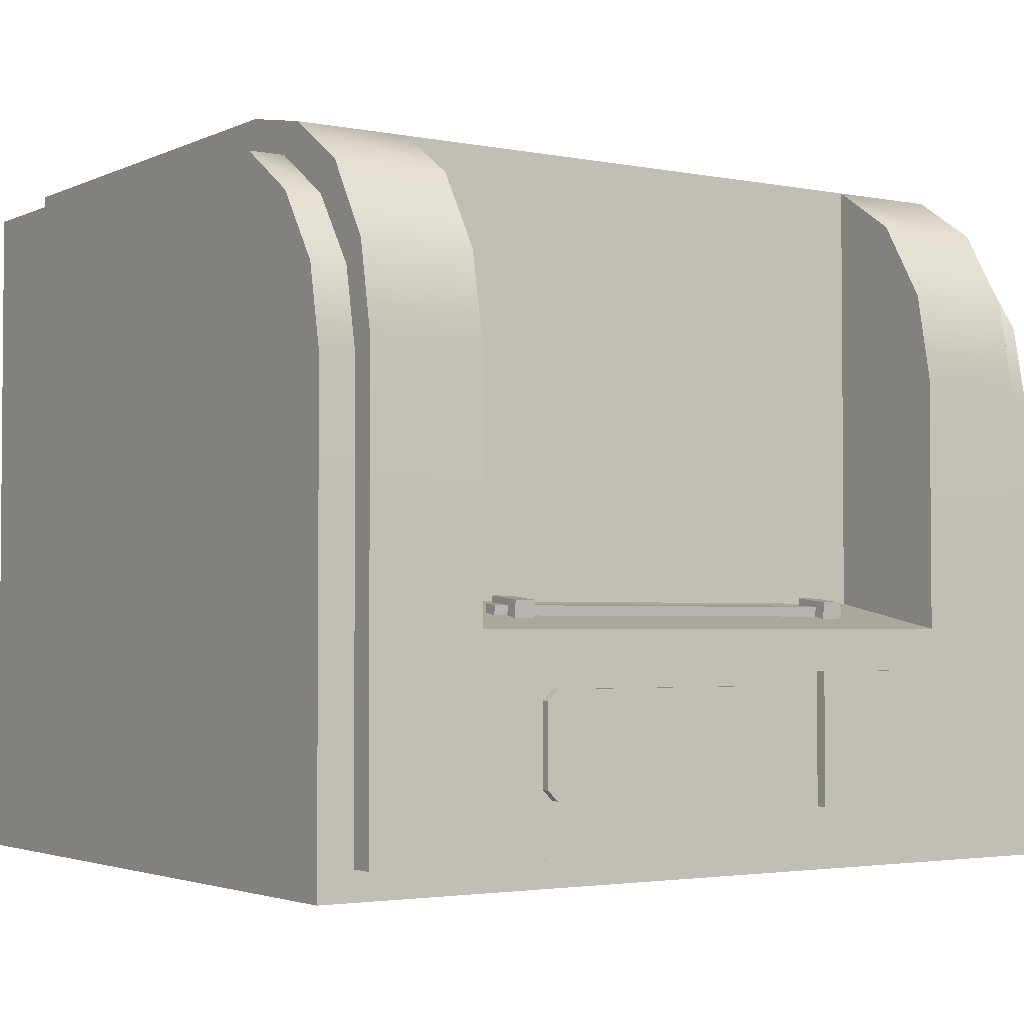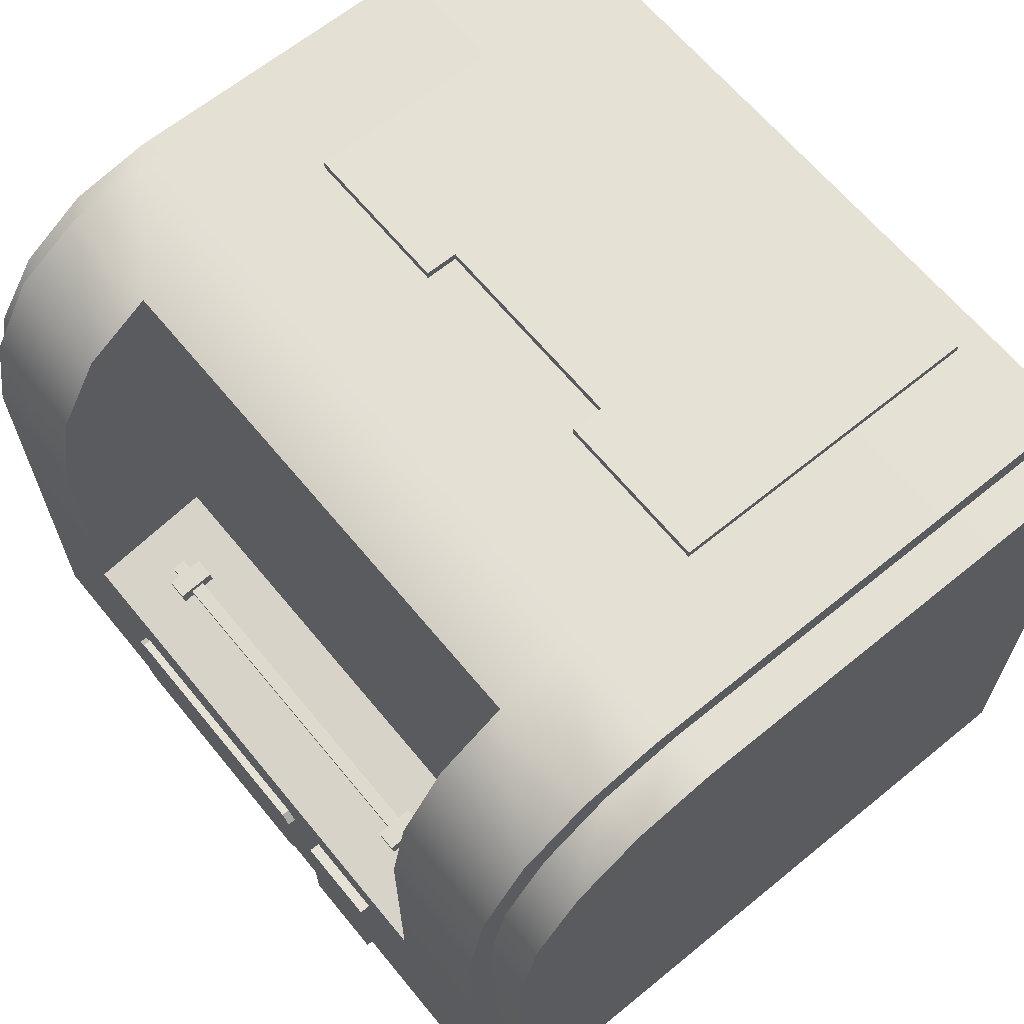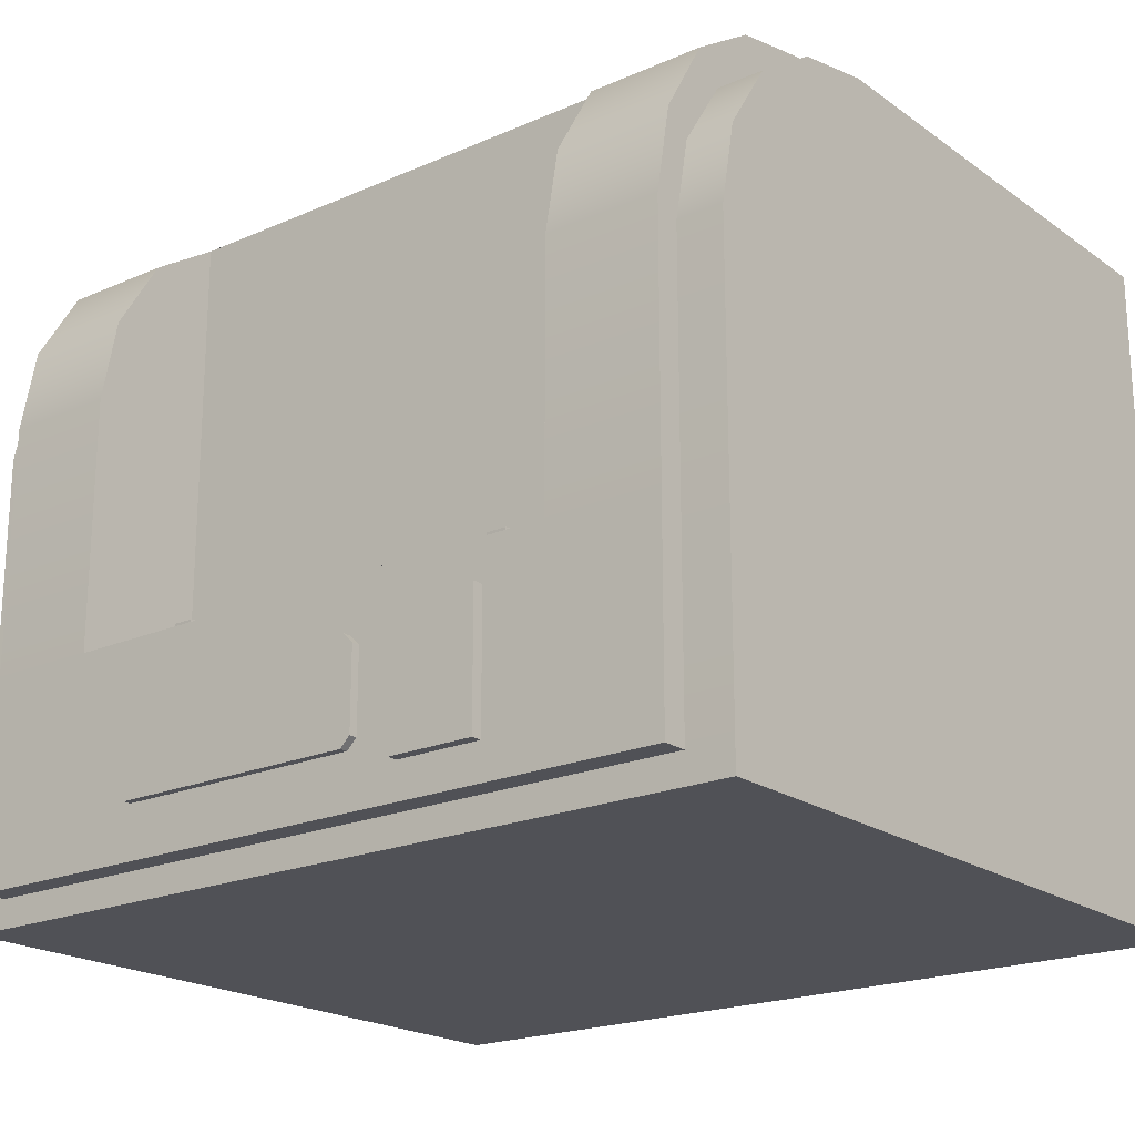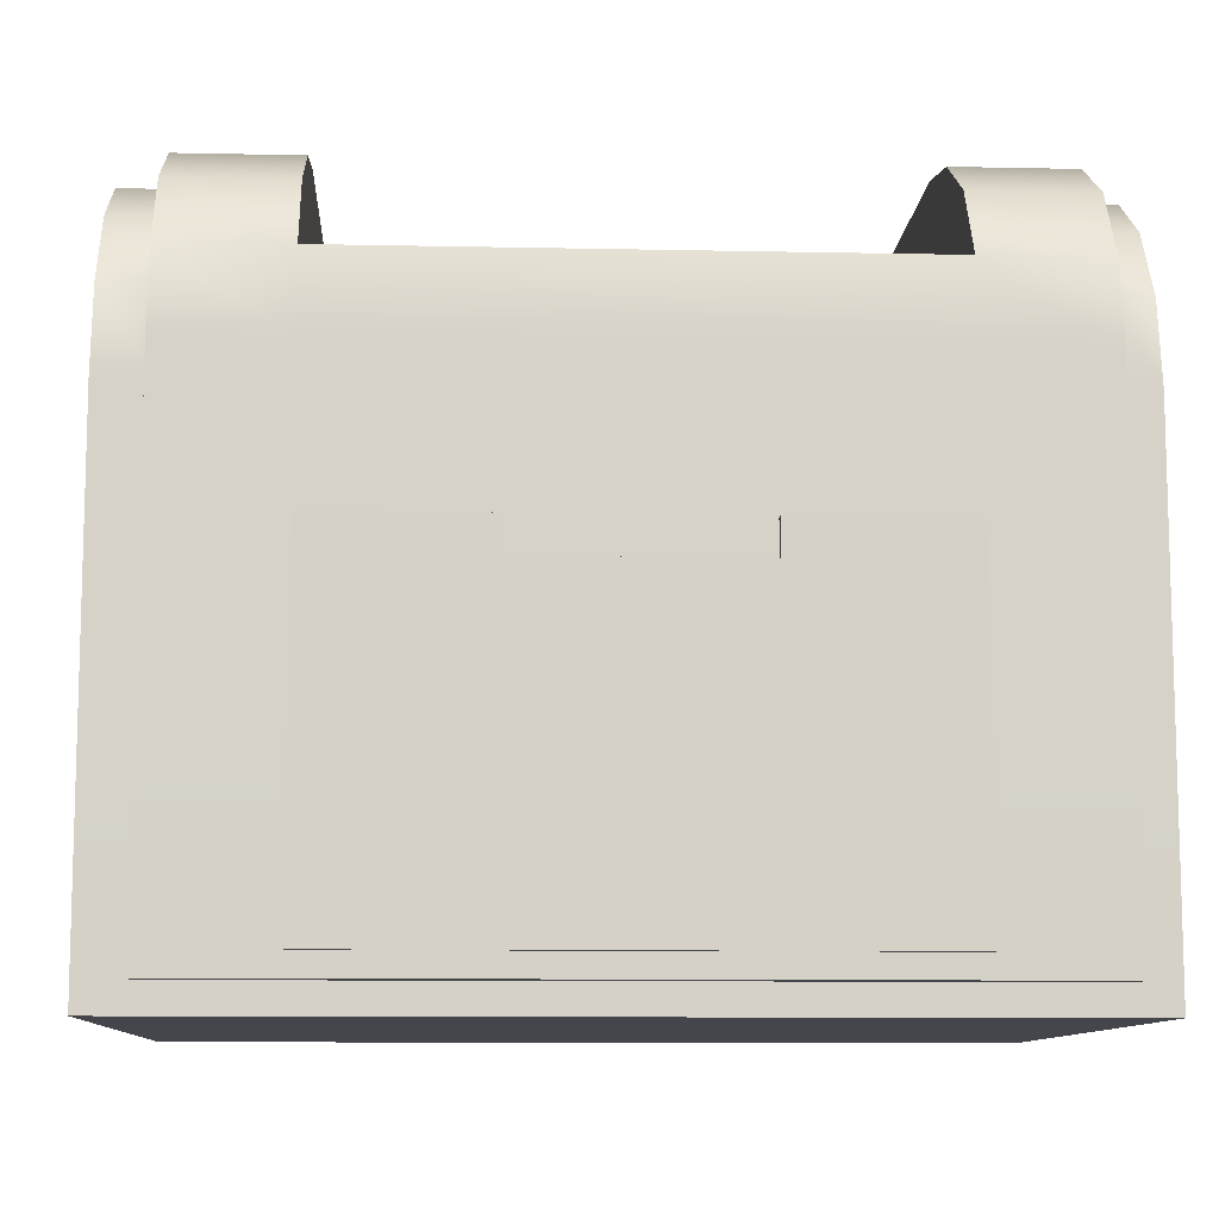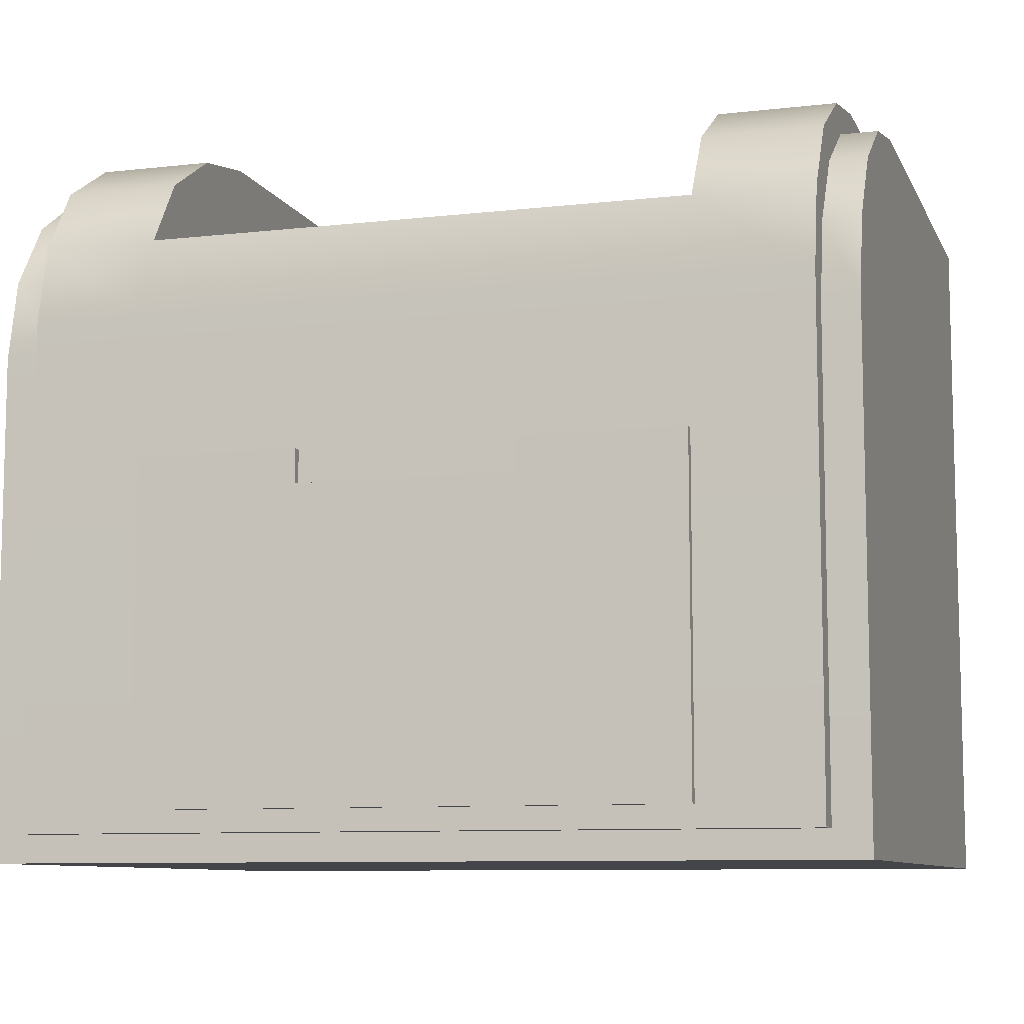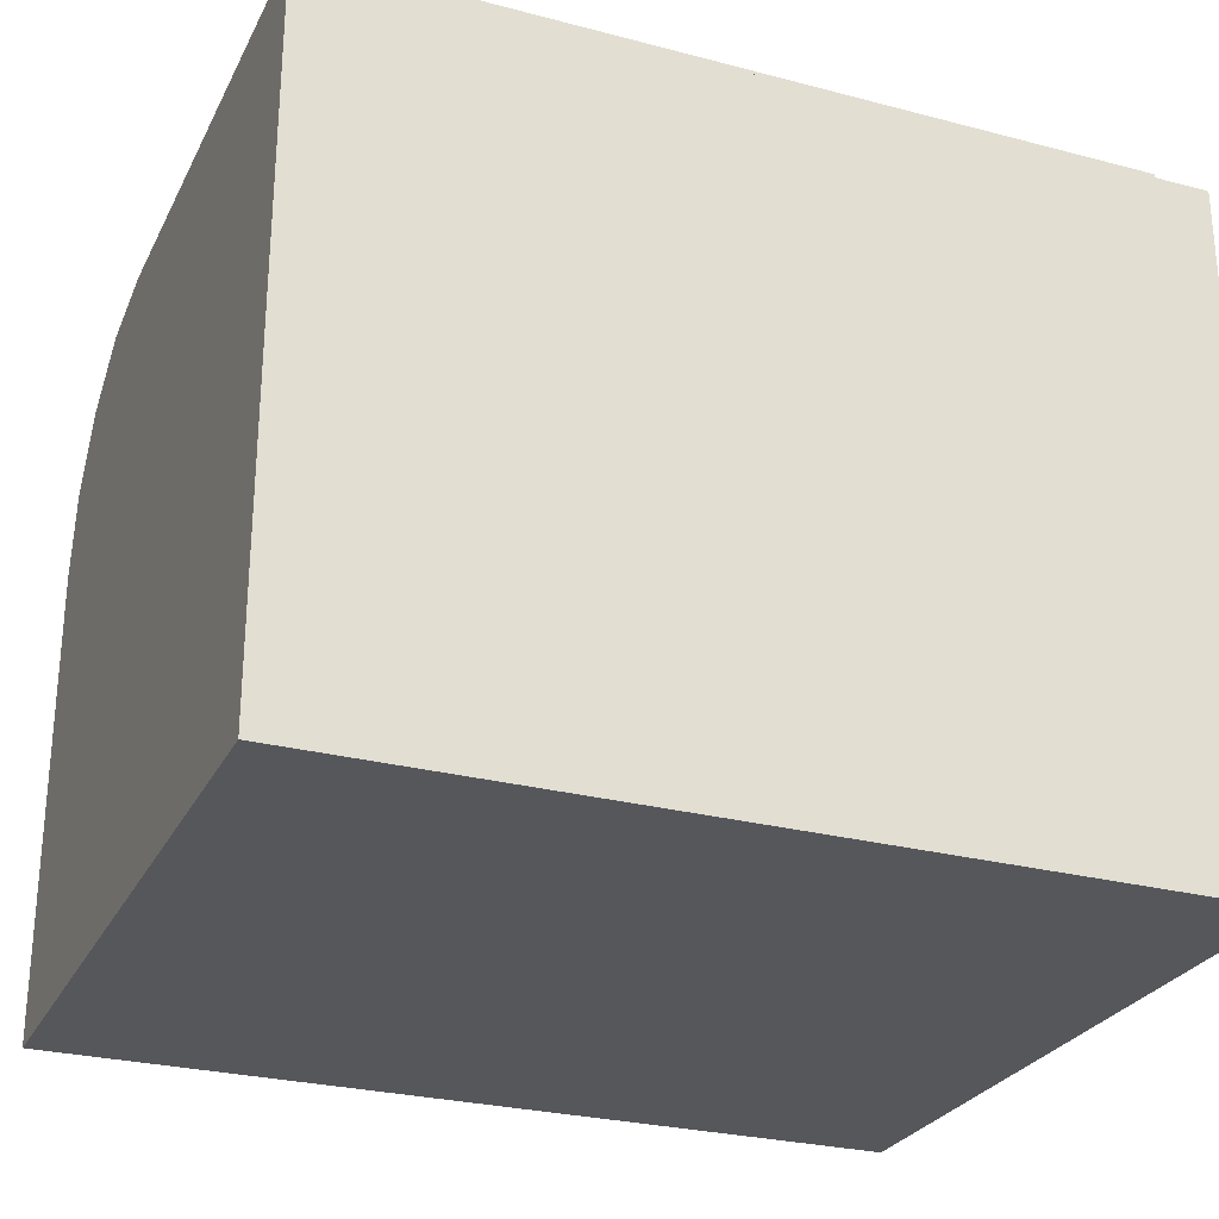
<metadata>
{"format":"obj","ext":"obj","renderer":"f3d","projection":"perspective","resolution":1024,"background":"white","views":[{"elev":-2.8,"azim":146.1,"up":"+Z"},{"elev":64.7,"azim":-129.4,"up":"+Z"},{"elev":-20.4,"azim":-141.5,"up":"+Z"},{"elev":-10.1,"azim":-3.1,"up":"+Y"},{"elev":-9.0,"azim":17.0,"up":"+Y"},{"elev":-27.2,"azim":-22.1,"up":"+Z"}]}
</metadata>
<code>
g default
v -12.9 2.313 17.08
v 13.42 2.313 17.08
v -12.9 2.313 17.73
v 13.42 2.313 17.73
v -12.9 18.7 17.73
v 13.42 18.7 17.73
v -12.9 18.7 17.08
v 13.42 18.7 17.08
v -12.9 17.07 17.08
v -12.9 17.07 17.73
v 13.42 17.07 17.73
v 13.42 17.07 17.08
v 5.526 2.313 17.08
v -5.004 2.313 17.08
v -5.004 2.313 17.73
v 5.526 2.313 17.73
v -5.004 17.07 17.73
v 5.526 17.07 17.73
v -5.004 18.7 17.73
v 5.526 18.7 17.73
v -5.004 18.7 17.08
v 5.526 18.7 17.08
v 5.526 17.07 17.14
v -5.004 17.07 17.14
v -9.044 31.55 -5.738
v -8.015 31.55 -5.738
v -9.044 31.69 -4.485
v -8.015 31.69 -4.485
v -9.044 33.56 -4.7
v -8.015 33.56 -4.7
v -9.044 33.42 -5.954
v -8.015 33.42 -5.954
v 9.111 31.55 -5.738
v 10.14 31.55 -5.738
v 9.111 31.69 -4.485
v 10.14 31.69 -4.485
v 9.111 33.56 -4.7
v 10.14 33.56 -4.7
v 9.111 33.42 -5.954
v 10.14 33.42 -5.954
v -9.676 32.17 -5.504
v 10.84 32.17 -5.504
v -9.676 32.24 -4.855
v 10.84 32.24 -4.855
v -9.676 32.94 -4.935
v 10.84 32.94 -4.935
v -9.676 32.87 -5.584
v 10.84 32.87 -5.584
v -9.833 35.76 -8
v -5.503 35.76 -8
v -9.833 36.41 -8
v -5.503 36.41 -8
v -9.833 36.41 -14.37
v -5.503 36.41 -14.37
v -9.833 35.76 -14.37
v -5.503 35.76 -14.37
v -20.84 -0.05938 16
v 20.84 -0.05938 16
v -20.84 34.66 -17.49
v 20.84 34.66 -17.49
v -20.84 -0.05938 -17.49
v 20.84 -0.05938 -17.49
v -20.84 34.66 5.616
v -20.84 24.27 16
v -20.84 28.24 15.21
v -20.84 31.61 12.96
v -20.84 33.87 9.591
v 20.84 34.66 5.616
v 20.84 33.87 9.591
v 20.84 31.61 12.96
v 20.84 28.24 15.21
v 20.84 24.27 16
v 18.99 -0.05938 16
v 18.99 -0.05938 -17.49
v 18.99 34.66 -17.49
v 18.99 34.66 5.616
v 18.99 33.87 9.591
v 18.99 31.61 12.96
v 18.99 28.24 15.21
v 18.99 24.27 16
v -18.41 -0.05938 16
v -18.41 -0.05938 -17.49
v -18.41 34.66 -17.49
v -18.41 34.66 5.616
v -18.41 33.87 9.591
v -18.41 31.61 12.96
v -18.41 28.24 15.21
v -18.41 24.27 16
v -20.84 34.66 -15.89
v -18.41 34.66 -15.89
v 18.99 34.66 -15.89
v 20.84 34.66 -15.89
v -2.819 35.63 -8.644
v -3.308 35.63 -9.132
v -3.308 36.29 -9.132
v -2.819 36.29 -8.644
v 10.26 35.63 -9.132
v 9.773 35.63 -8.644
v 10.26 36.29 -9.132
v 9.773 36.29 -8.644
v -3.308 36.29 -13.04
v -2.819 36.29 -13.52
v -3.308 35.63 -13.04
v -2.819 35.63 -13.52
v 9.773 36.29 -13.52
v 10.26 36.29 -13.04
v 9.773 35.63 -13.52
v 10.26 35.63 -13.04
v -18.59 1.271 17.31
v 19.08 1.271 17.31
v -18.59 35.88 -16.09
v 19.08 35.88 -16.09
v -18.59 1.271 -16.09
v 19.08 1.271 -16.09
v -18.59 35.88 6.327
v -18.59 25.49 17.31
v -18.59 29.47 16.52
v -18.59 32.84 14.31
v -18.59 35.09 10.56
v 19.08 35.88 6.327
v 19.08 35.09 10.56
v 19.08 32.84 14.31
v 19.08 29.47 16.52
v 19.08 25.49 17.31
v -18.59 35.88 -5.989
v 19.08 35.88 -5.989
v -12.94 1.271 17.31
v 13.42 1.271 17.31
v 13.42 1.271 -16.09
v -12.94 1.271 -16.09
v 13.42 35.88 -16.09
v -12.94 35.88 -16.09
v 13.42 35.88 -5.989
v -12.94 35.88 -5.989
v 13.42 35.88 6.327
v -12.94 35.88 6.327
v 13.42 35.09 10.56
v -12.94 35.09 10.56
v 13.42 32.84 14.31
v -12.94 32.84 14.31
v 13.42 29.47 16.52
v -12.94 29.47 16.52
v 13.42 25.49 17.31
v -12.94 25.49 17.31
v -12.94 29.47 -4.712
v 13.42 29.47 -4.712
v -12.94 29.47 6.327
v 13.42 29.47 6.327
v -12.94 29.47 10.56
v 13.42 29.47 10.56
v 19.08 1.271 1.696
v -18.59 1.271 1.696
v 13.42 1.271 1.696
v -12.94 1.271 1.696
g Fax
f 11 12 8 6
f 7 9 10 5
f 10 9 1 3
f 2 12 11 4
f 14 13 16 15
f 15 16 18 17
f 1 14 15 3
f 10 17 19 5
f 5 19 21 7
f 3 15 17 10
f 16 13 2 4
f 18 16 4 11
f 20 18 11 6
f 22 20 6 8
f 17 18 23 24
f 21 19 17 24
f 20 22 23 18
f 25 26 28 27
f 27 28 30 29
f 29 30 32 31
f 26 32 30 28
f 31 25 27 29
f 33 34 36 35
f 35 36 38 37
f 37 38 40 39
f 34 40 38 36
f 39 33 35 37
f 41 42 44 43
f 43 44 46 45
f 45 46 48 47
f 42 48 46 44
f 47 41 43 45
f 49 50 52 51
f 51 52 54 53
f 53 54 56 55
f 50 56 54 52
f 55 49 51 53
f 80 73 58 72
f 75 91 92 60
f 74 75 60 62
f 73 74 62 58
f 76 77 69 68
f 77 78 70 69
f 78 79 71 70
f 79 80 72 71
f 63 89 59 61 57 64 65 66 67
f 58 62 60 92 68 69 70 71 72
f 81 82 74 73
f 82 83 75 74
f 83 90 91 75
f 87 88 80 79
f 88 81 73 80
f 61 82 81 57
f 59 83 82 61
f 89 90 83 59
f 63 67 85 84
f 67 66 86 85
f 66 65 87 86
f 65 64 88 87
f 57 81 88 64
f 63 84 90 89
f 92 91 76 68
f 96 93 98 100
f 104 102 105 107
f 99 97 108 106
f 101 103 94 95
f 95 96 102 101
f 94 93 96 95
f 98 97 99 100
f 101 102 104 103
f 105 106 108 107
f 102 96 100 105
f 105 100 99 106
f 152 125 111 113
f 126 151 114 112
f 127 128 143 144
f 129 130 132 131
f 131 132 134 133
f 141 142 144 143
f 143 128 110 124
f 131 133 126 112
f 129 131 112 114
f 135 137 121 120
f 137 139 122 121
f 139 141 123 122
f 141 143 124 123
f 133 135 120 126
f 111 132 130 113
f 125 134 132 111
f 115 136 134 125
f 115 119 138 136
f 119 118 140 138
f 118 117 142 140
f 117 116 144 142
f 109 127 144 116
f 147 148 146 145
f 133 134 145 146
f 149 150 148 147
f 134 136 147 145
f 135 133 146 148
f 142 141 150 149
f 137 135 148 150
f 136 138 149 147
f 138 140 142 149
f 139 137 150 141
f 121 151 120
f 115 152 119
f 115 125 152
f 120 151 126
f 123 151 122
f 151 153 129 114
f 153 154 130 129
f 154 152 113 130
f 117 152 109 116
f 119 152 118
f 122 151 121
f 110 151 123 124
f 118 152 117
f 151 110 128 153
f 128 127 154 153
f 127 109 152 154

</code>
